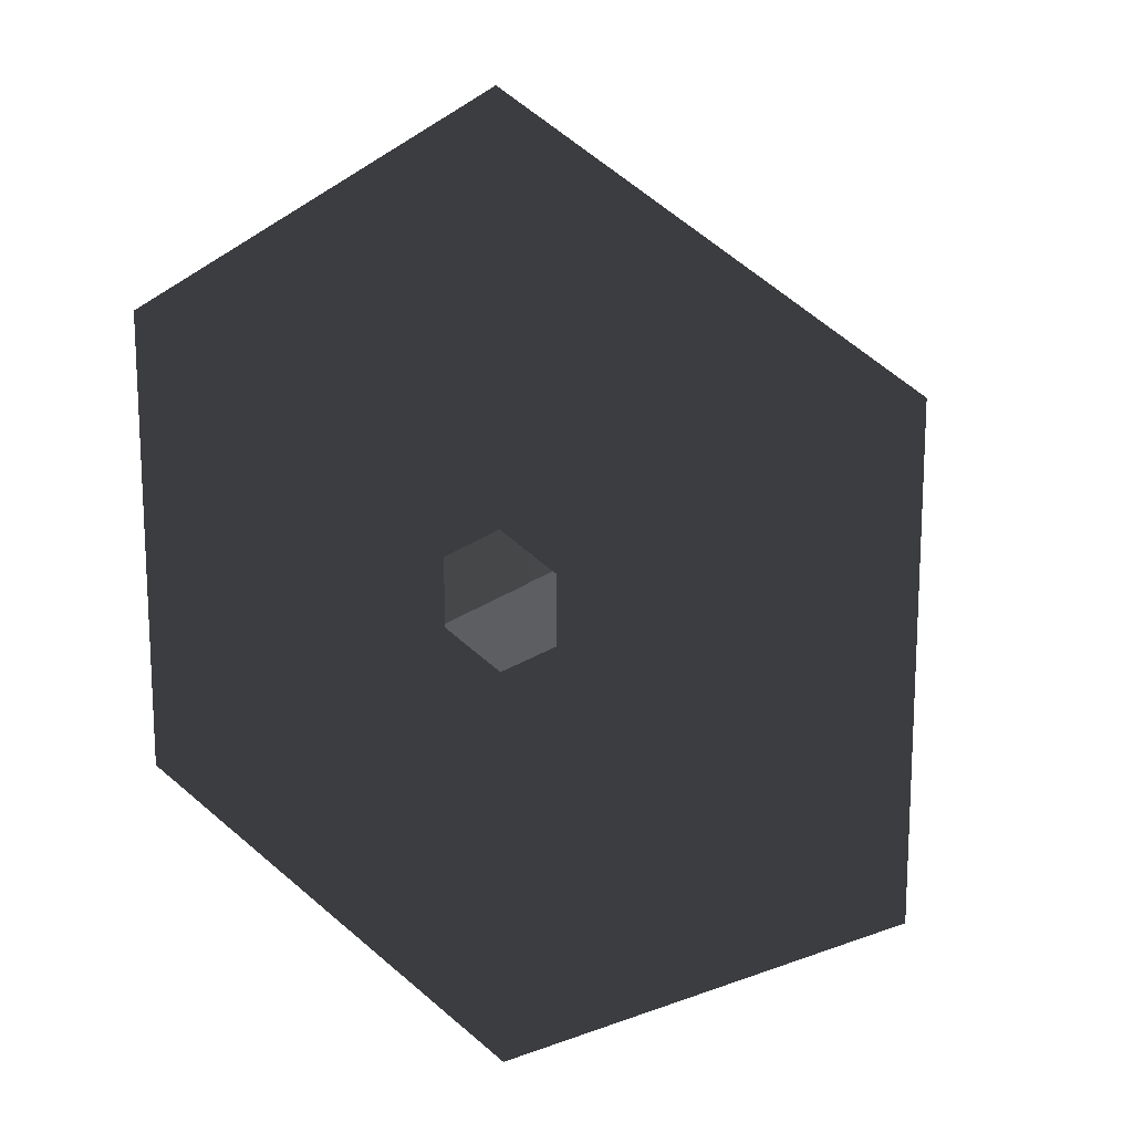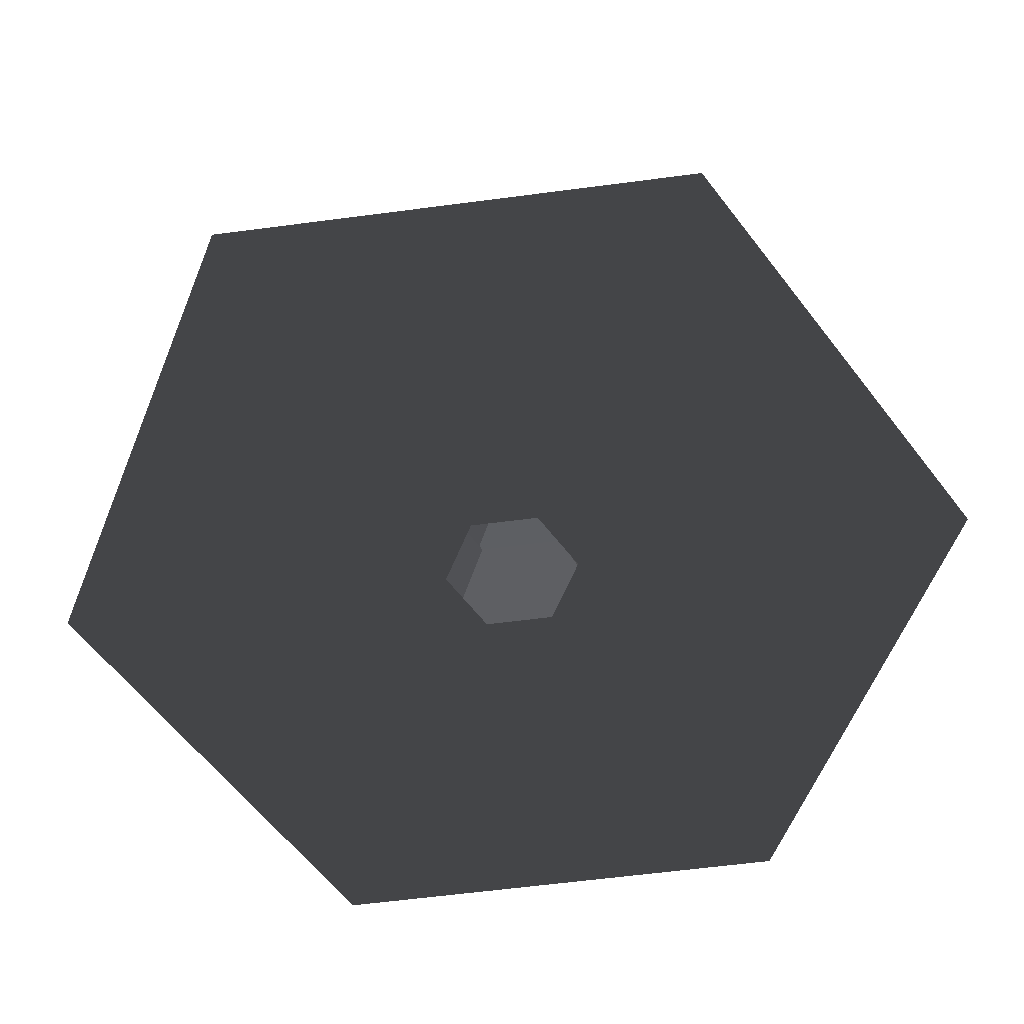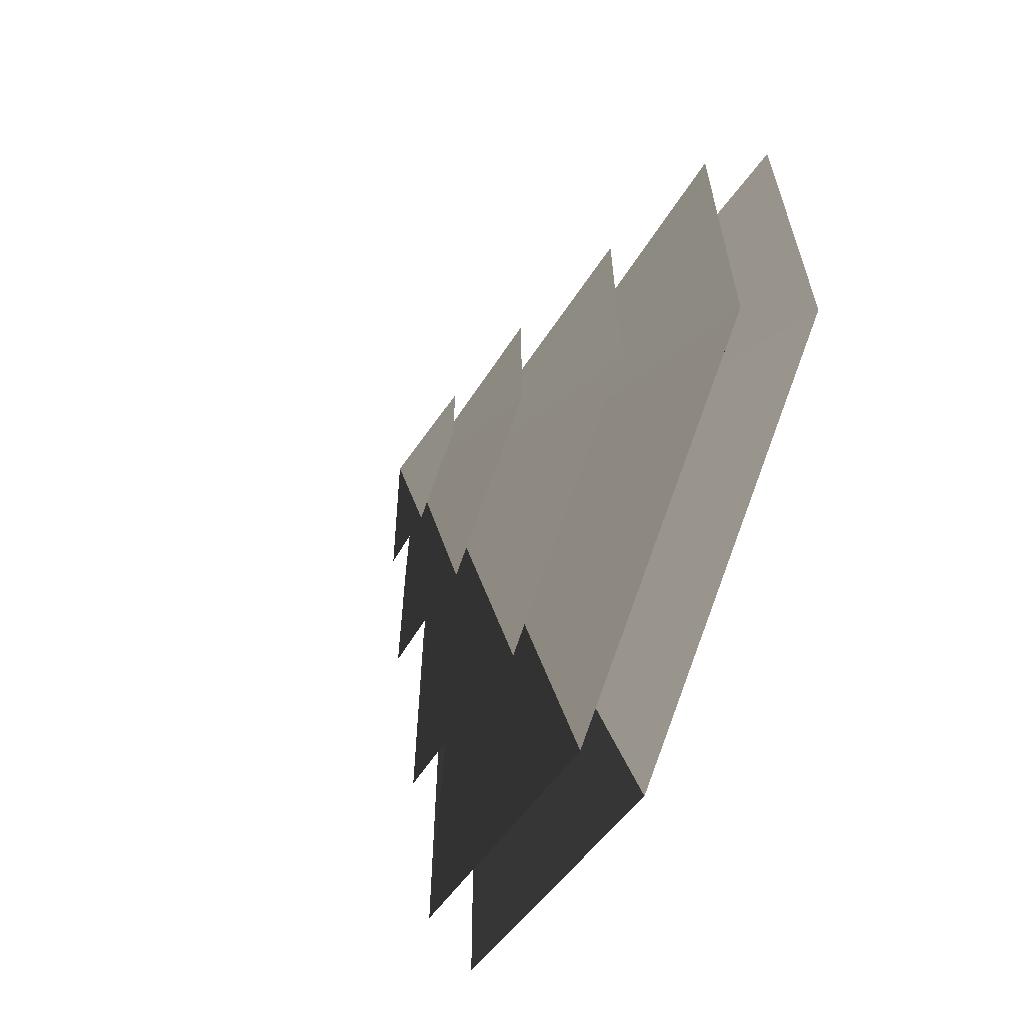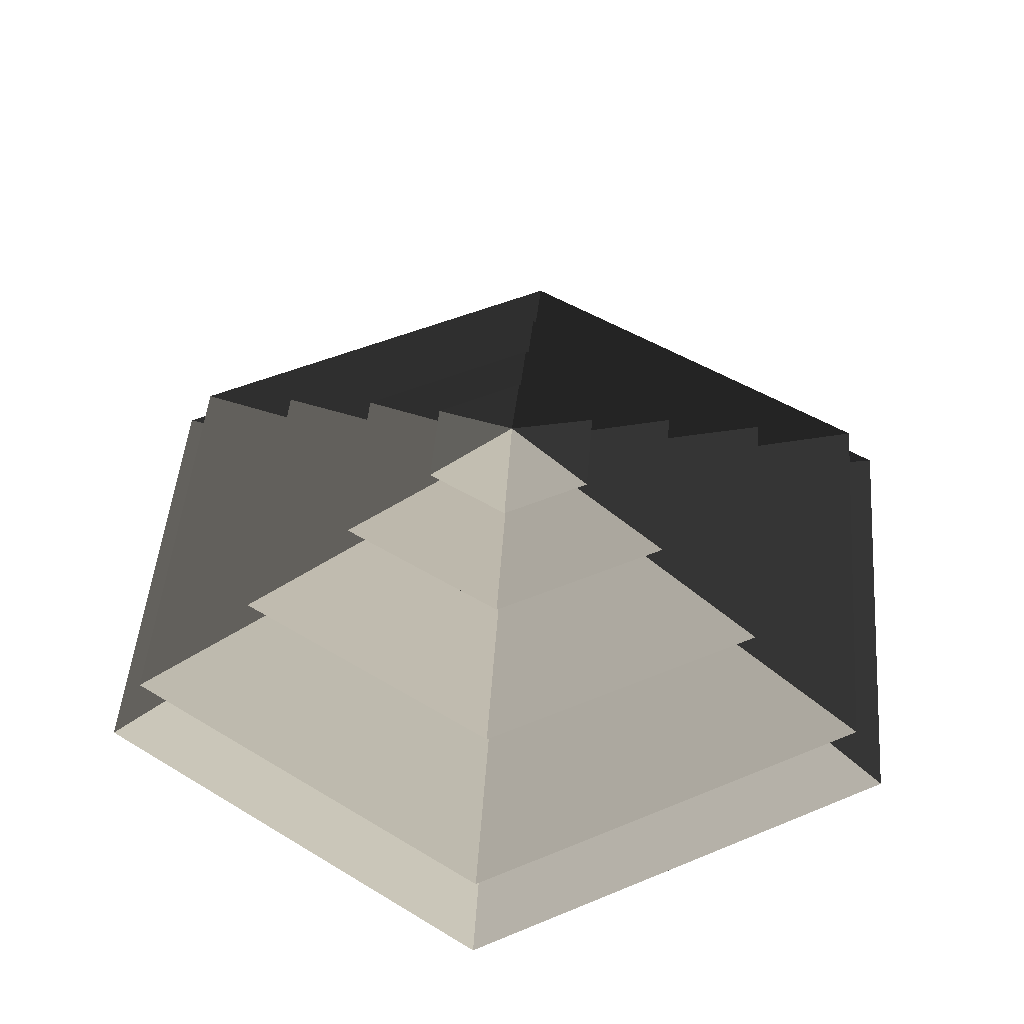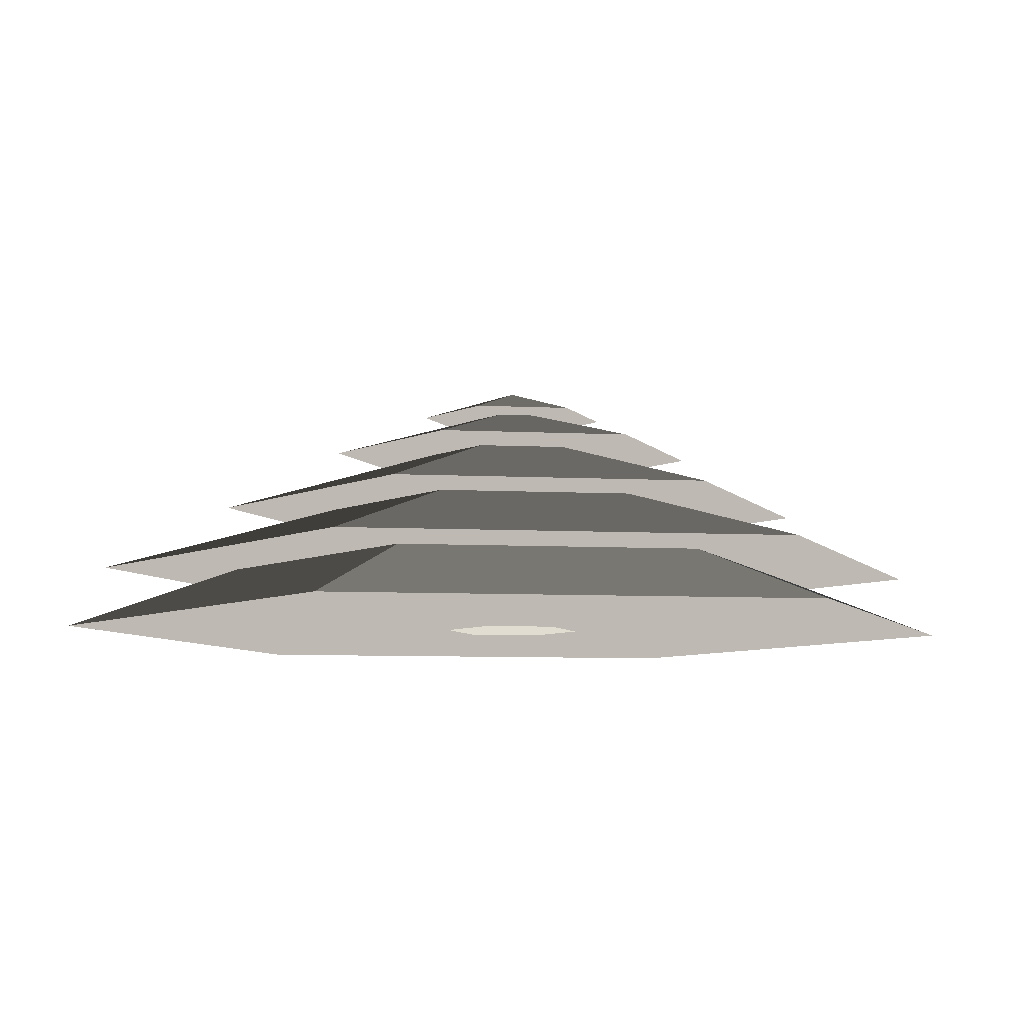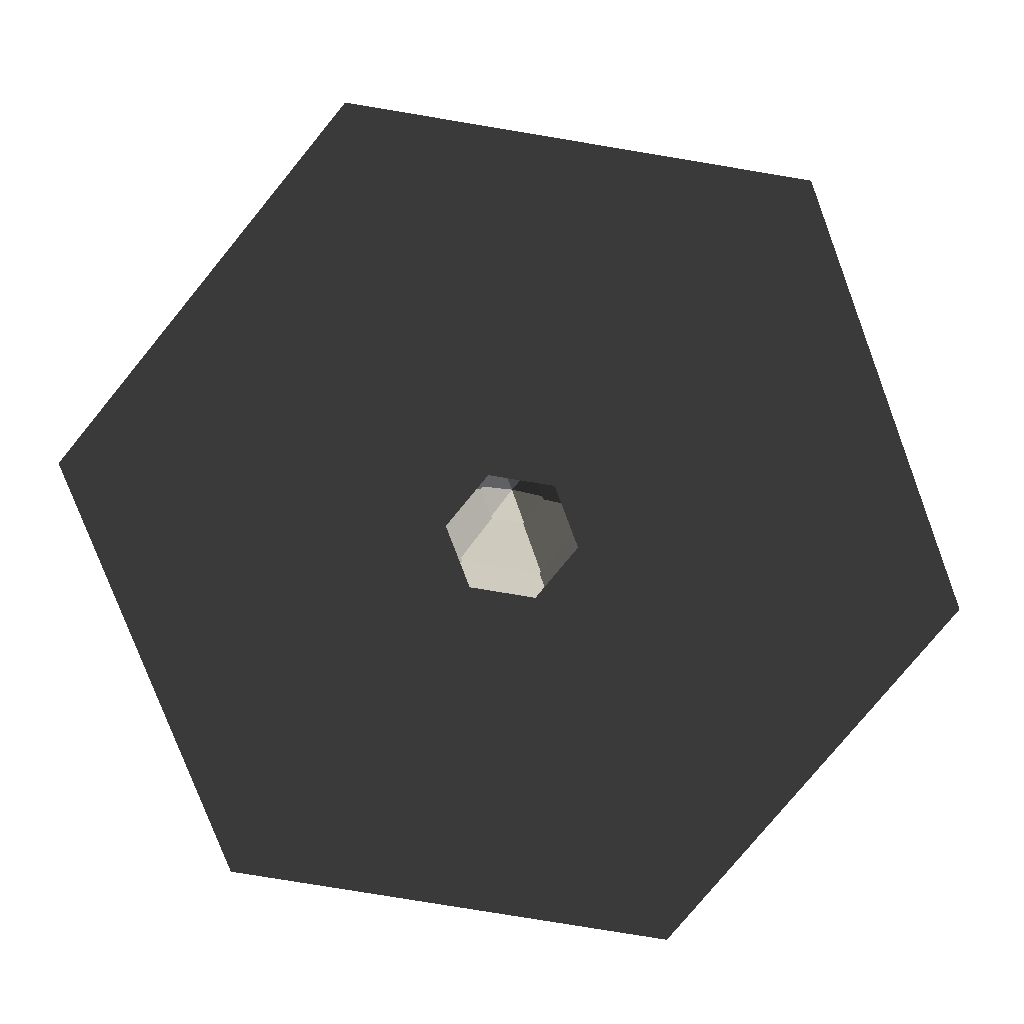
<metadata>
{"format":"obj","ext":"obj","renderer":"f3d","projection":"perspective","resolution":1024,"background":"white","views":[{"elev":16.4,"azim":-151.6,"up":"+Y"},{"elev":-61.4,"azim":157.6,"up":"+Z"},{"elev":-63.7,"azim":66.6,"up":"+Y"},{"elev":47.6,"azim":4.7,"up":"+Z"},{"elev":-7.6,"azim":21.9,"up":"+Z"},{"elev":-78.6,"azim":80.6,"up":"+Z"}]}
</metadata>
<code>
v -10.39 6 3.994
v -70.82 40.89 3.994
v -70.82 -40.89 3.994
v -10.39 -6 3.994
v -0.0001602 12 3.994
v -4.756e-05 81.78 3.994
v 10.39 6 3.994
v 70.82 40.89 3.994
v -0.0001223 -81.78 3.994
v -9.64e-06 -12 3.994
v 70.82 -40.89 3.994
v 10.39 -6 3.994
v -4.756e-05 81.78 3.994
v -9.348e-05 51.36 14.77
v -44.48 25.68 14.77
v -70.82 40.89 3.994
v -44.48 25.68 14.77
v -65.28 37.69 14.77
v -65.28 -37.69 14.77
v -44.48 -25.68 14.77
v -9.348e-05 51.36 14.77
v -0.0001505 75.38 14.77
v 44.48 25.68 14.77
v 65.28 37.69 14.77
v 7.711e-07 -75.38 14.77
v -5.624e-05 -51.36 14.77
v 65.28 -37.69 14.77
v 44.48 -25.68 14.77
v -70.82 -40.89 3.994
v -44.48 -25.68 14.77
v -5.624e-05 -51.36 14.77
v -0.0001223 -81.78 3.994
v 70.82 -40.89 3.994
v 44.48 -25.68 14.77
v 44.48 25.68 14.77
v 70.82 40.89 3.994
v -70.82 40.89 3.994
v -44.48 25.68 14.77
v -44.48 -25.68 14.77
v -70.82 -40.89 3.994
v -0.0001223 -81.78 3.994
v -5.624e-05 -51.36 14.77
v 44.48 -25.68 14.77
v 70.82 -40.89 3.994
v 70.82 40.89 3.994
v 44.48 25.68 14.77
v -9.348e-05 51.36 14.77
v -4.756e-05 81.78 3.994
v -0.0001505 75.38 14.77
v -9.779e-05 33.42 26.26
v -28.94 16.71 26.26
v -65.28 37.69 14.77
v -28.94 16.71 26.26
v -46.13 26.63 26.26
v -46.13 -26.63 26.26
v -28.94 -16.71 26.26
v -9.779e-05 33.42 26.26
v -0.0001995 53.27 26.26
v 28.94 16.71 26.26
v 46.13 26.63 26.26
v 2.714e-05 -53.27 26.26
v -5.324e-05 -33.42 26.26
v 46.13 -26.63 26.26
v 28.94 -16.71 26.26
v -65.28 -37.69 14.77
v -28.94 -16.71 26.26
v -5.324e-05 -33.42 26.26
v 7.711e-07 -75.38 14.77
v 65.28 -37.69 14.77
v 28.94 -16.71 26.26
v 28.94 16.71 26.26
v 65.28 37.69 14.77
v -65.28 37.69 14.77
v -28.94 16.71 26.26
v -28.94 -16.71 26.26
v -65.28 -37.69 14.77
v 7.711e-07 -75.38 14.77
v -5.324e-05 -33.42 26.26
v 28.94 -16.71 26.26
v 65.28 -37.69 14.77
v 65.28 37.69 14.77
v 28.94 16.71 26.26
v -9.779e-05 33.42 26.26
v -0.0001505 75.38 14.77
v -46.13 -26.63 26.26
v -13.19 -7.617 36.94
v -5.287e-06 -15.23 36.94
v 2.714e-05 -53.27 26.26
v -5.287e-06 -15.23 36.94
v -9.719e-05 -32.93 36.94
v 28.51 -16.46 36.94
v 13.19 -7.617 36.94
v -13.19 -7.617 36.94
v -28.51 -16.46 36.94
v 28.51 16.46 36.94
v 13.19 7.617 36.94
v -5.505e-05 32.93 36.94
v -0.000147 15.23 36.94
v -28.51 16.46 36.94
v -13.19 7.618 36.94
v 46.13 -26.63 26.26
v 13.19 -7.617 36.94
v 13.19 7.617 36.94
v 46.13 26.63 26.26
v -46.13 26.63 26.26
v -13.19 7.618 36.94
v -13.19 -7.617 36.94
v -46.13 -26.63 26.26
v 2.714e-05 -53.27 26.26
v -5.287e-06 -15.23 36.94
v 13.19 -7.617 36.94
v 46.13 -26.63 26.26
v 46.13 26.63 26.26
v 13.19 7.617 36.94
v -0.000147 15.23 36.94
v -0.0001995 53.27 26.26
v -0.0001995 53.27 26.26
v -0.000147 15.23 36.94
v -13.19 7.618 36.94
v -46.13 26.63 26.26
v 28.51 -16.46 36.94
v 5.388 -3.111 44.08
v 5.388 3.111 44.08
v 28.51 16.46 36.94
v 5.388 3.111 44.08
v 14.22 8.211 44.08
v -0.0001447 16.42 44.08
v 2.634e-06 6.222 44.08
v -14.22 8.211 44.08
v -5.388 3.111 44.08
v 5.388 -3.111 44.08
v 14.22 -8.21 44.08
v -14.22 -8.21 44.08
v -5.389 -3.111 44.08
v -8.385e-06 -16.42 44.08
v -0.0001557 -6.222 44.08
v -28.51 16.46 36.94
v -5.388 3.111 44.08
v -5.389 -3.111 44.08
v -28.51 -16.46 36.94
v -9.719e-05 -32.93 36.94
v -0.0001557 -6.222 44.08
v 5.388 -3.111 44.08
v 28.51 -16.46 36.94
v 28.51 16.46 36.94
v 5.388 3.111 44.08
v 2.634e-06 6.222 44.08
v -5.505e-05 32.93 36.94
v -5.505e-05 32.93 36.94
v 2.634e-06 6.222 44.08
v -5.388 3.111 44.08
v -28.51 16.46 36.94
v -28.51 -16.46 36.94
v -5.389 -3.111 44.08
v -0.0001557 -6.222 44.08
v -9.719e-05 -32.93 36.94
v -14.22 8.211 44.08
v -8.747e-05 1.775e-05 48.94
v -14.22 -8.21 44.08
v -8.385e-06 -16.42 44.08
v -8.747e-05 1.775e-05 48.94
v 14.22 -8.21 44.08
v 14.22 8.211 44.08
v -8.747e-05 1.775e-05 48.94
v -0.0001447 16.42 44.08
v -0.0001447 16.42 44.08
v -8.747e-05 1.775e-05 48.94
v -14.22 8.211 44.08
v -14.22 -8.21 44.08
v -8.747e-05 1.775e-05 48.94
v -8.385e-06 -16.42 44.08
v 14.22 -8.21 44.08
v -8.747e-05 1.775e-05 48.94
v 14.22 8.211 44.08
g Cylinder_018_2308_136
f 1 3 2
f 1 4 3
f 5 1 2
f 5 2 6
f 7 5 6
f 7 6 8
f 4 9 3
f 4 10 9
f 10 11 9
f 10 12 11
f 12 8 11
f 12 7 8
f 13 15 14
f 13 16 15
f 17 19 18
f 17 20 19
f 21 17 18
f 21 18 22
f 23 21 22
f 23 22 24
f 20 25 19
f 20 26 25
f 26 27 25
f 26 28 27
f 28 24 27
f 28 23 24
f 29 31 30
f 29 32 31
f 33 35 34
f 33 36 35
f 37 39 38
f 37 40 39
f 41 43 42
f 41 44 43
f 45 47 46
f 45 48 47
f 49 51 50
f 49 52 51
f 53 55 54
f 53 56 55
f 57 53 54
f 57 54 58
f 59 57 58
f 59 58 60
f 56 61 55
f 56 62 61
f 62 63 61
f 62 64 63
f 64 60 63
f 64 59 60
f 65 67 66
f 65 68 67
f 69 71 70
f 69 72 71
f 73 75 74
f 73 76 75
f 77 79 78
f 77 80 79
f 81 83 82
f 81 84 83
f 85 87 86
f 85 88 87
f 89 91 90
f 89 92 91
f 93 89 90
f 93 90 94
f 92 95 91
f 92 96 95
f 96 97 95
f 96 98 97
f 98 99 97
f 98 100 99
f 100 94 99
f 100 93 94
f 101 103 102
f 101 104 103
f 105 107 106
f 105 108 107
f 109 111 110
f 109 112 111
f 113 115 114
f 113 116 115
f 117 119 118
f 117 120 119
f 121 123 122
f 121 124 123
f 125 127 126
f 125 128 127
f 128 129 127
f 128 130 129
f 131 125 126
f 131 126 132
f 130 133 129
f 130 134 133
f 134 135 133
f 134 136 135
f 136 132 135
f 136 131 132
f 137 139 138
f 137 140 139
f 141 143 142
f 141 144 143
f 145 147 146
f 145 148 147
f 149 151 150
f 149 152 151
f 153 155 154
f 153 156 155
f 157 159 158
f 160 162 161
f 163 165 164
f 166 168 167
f 169 171 170
f 172 174 173

</code>
